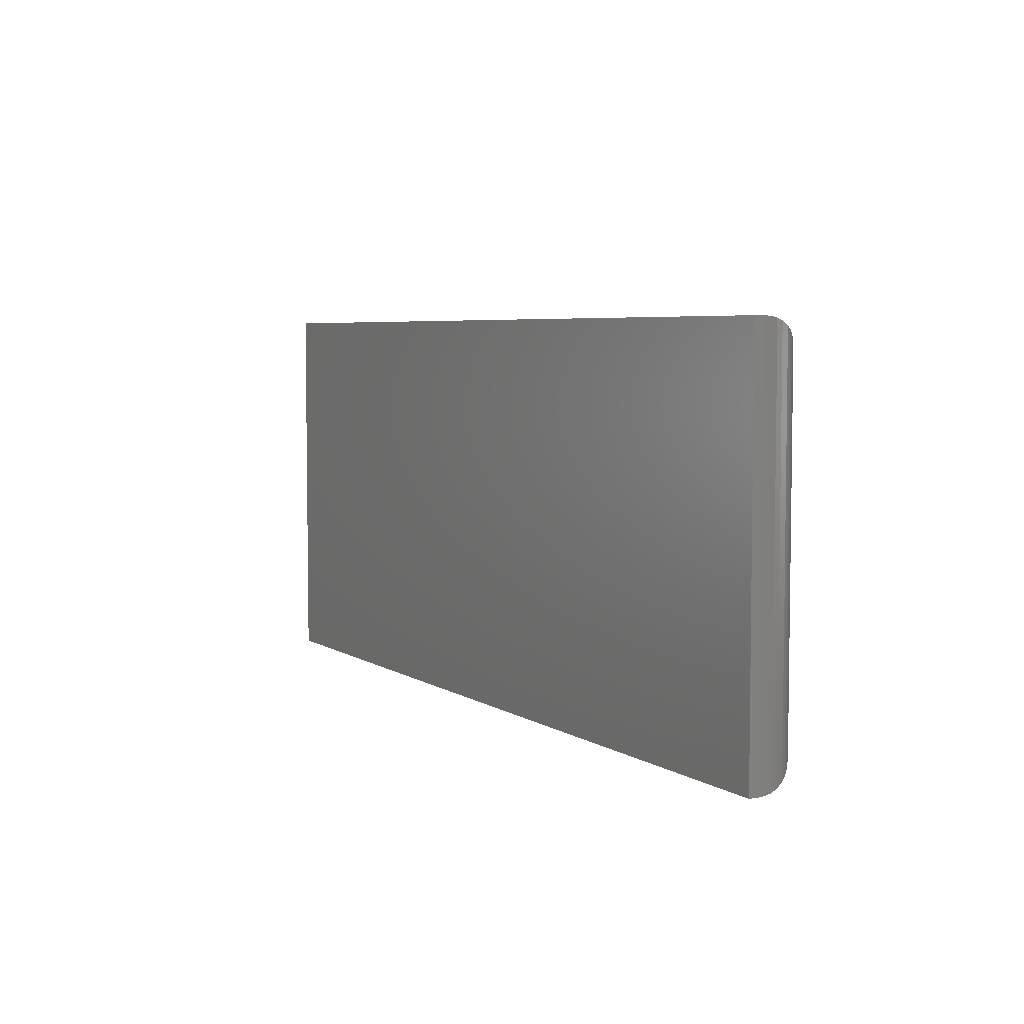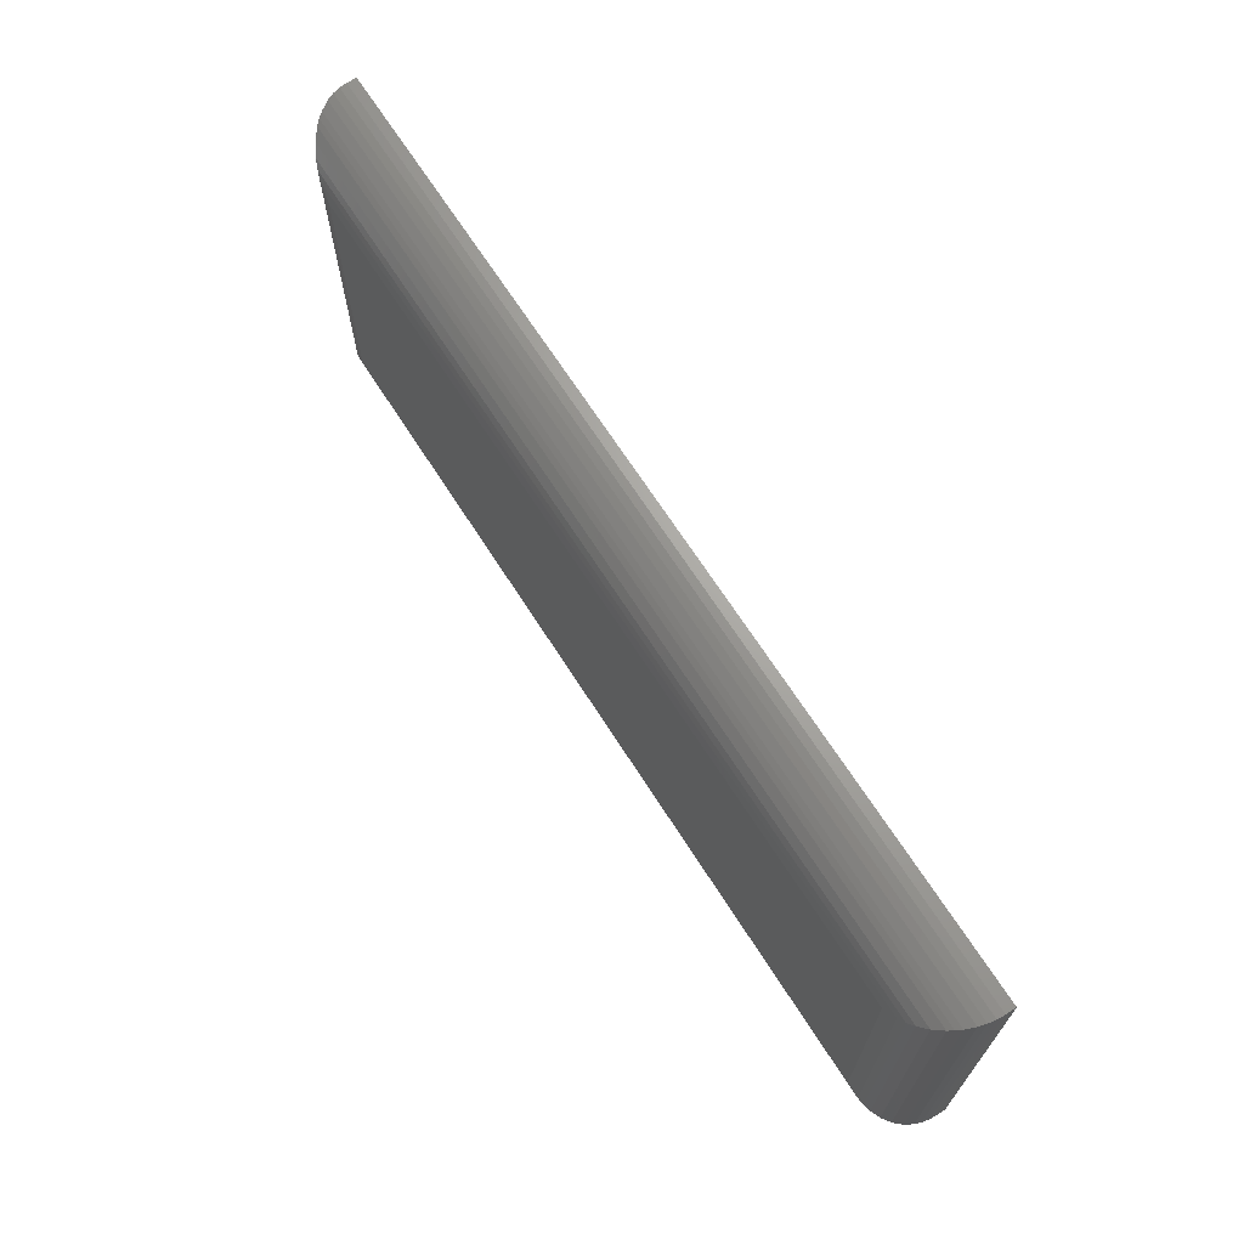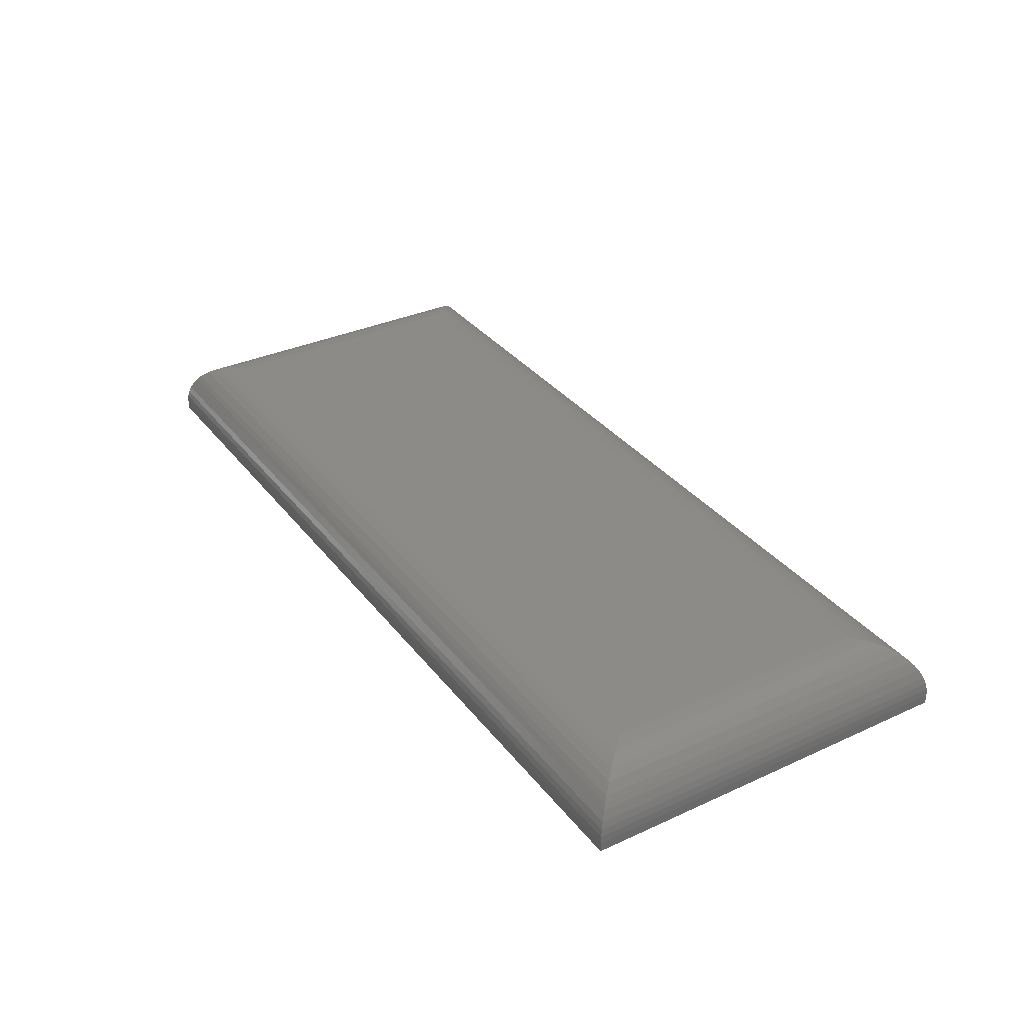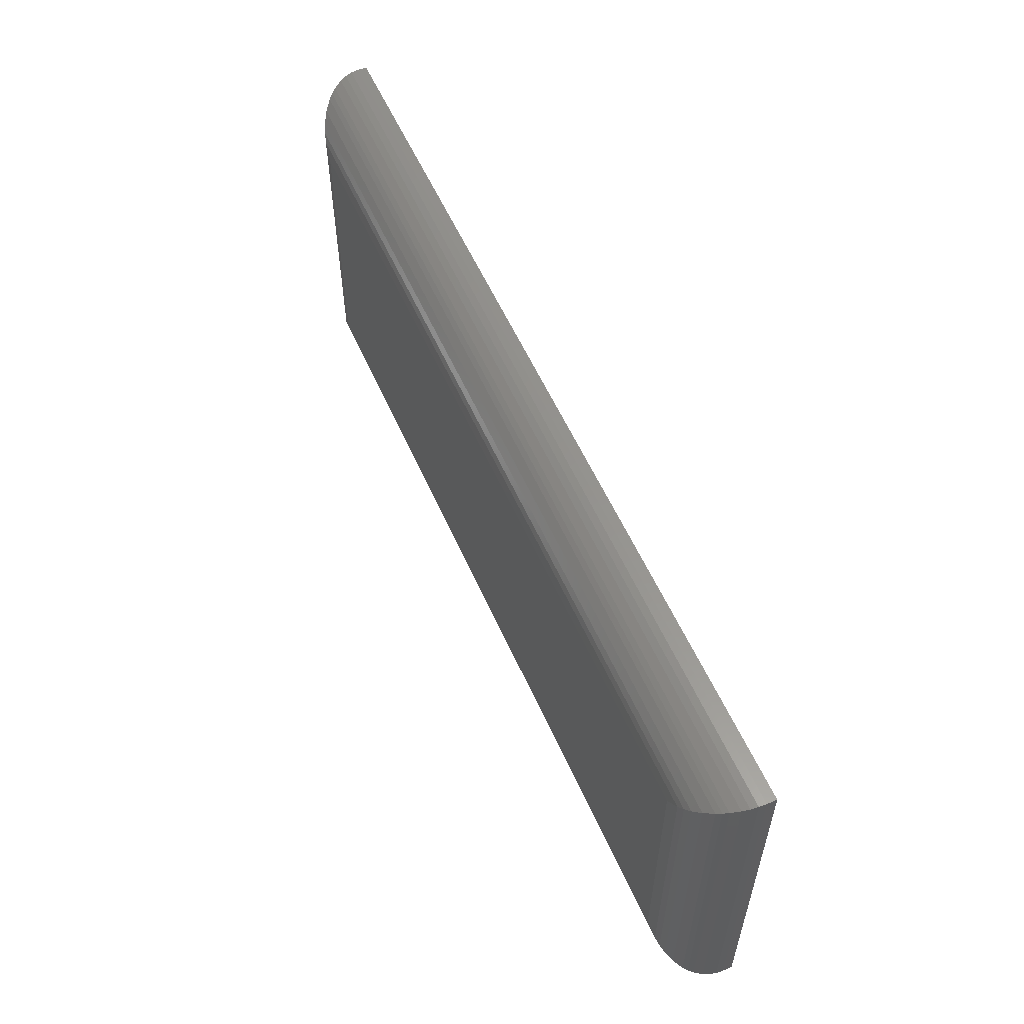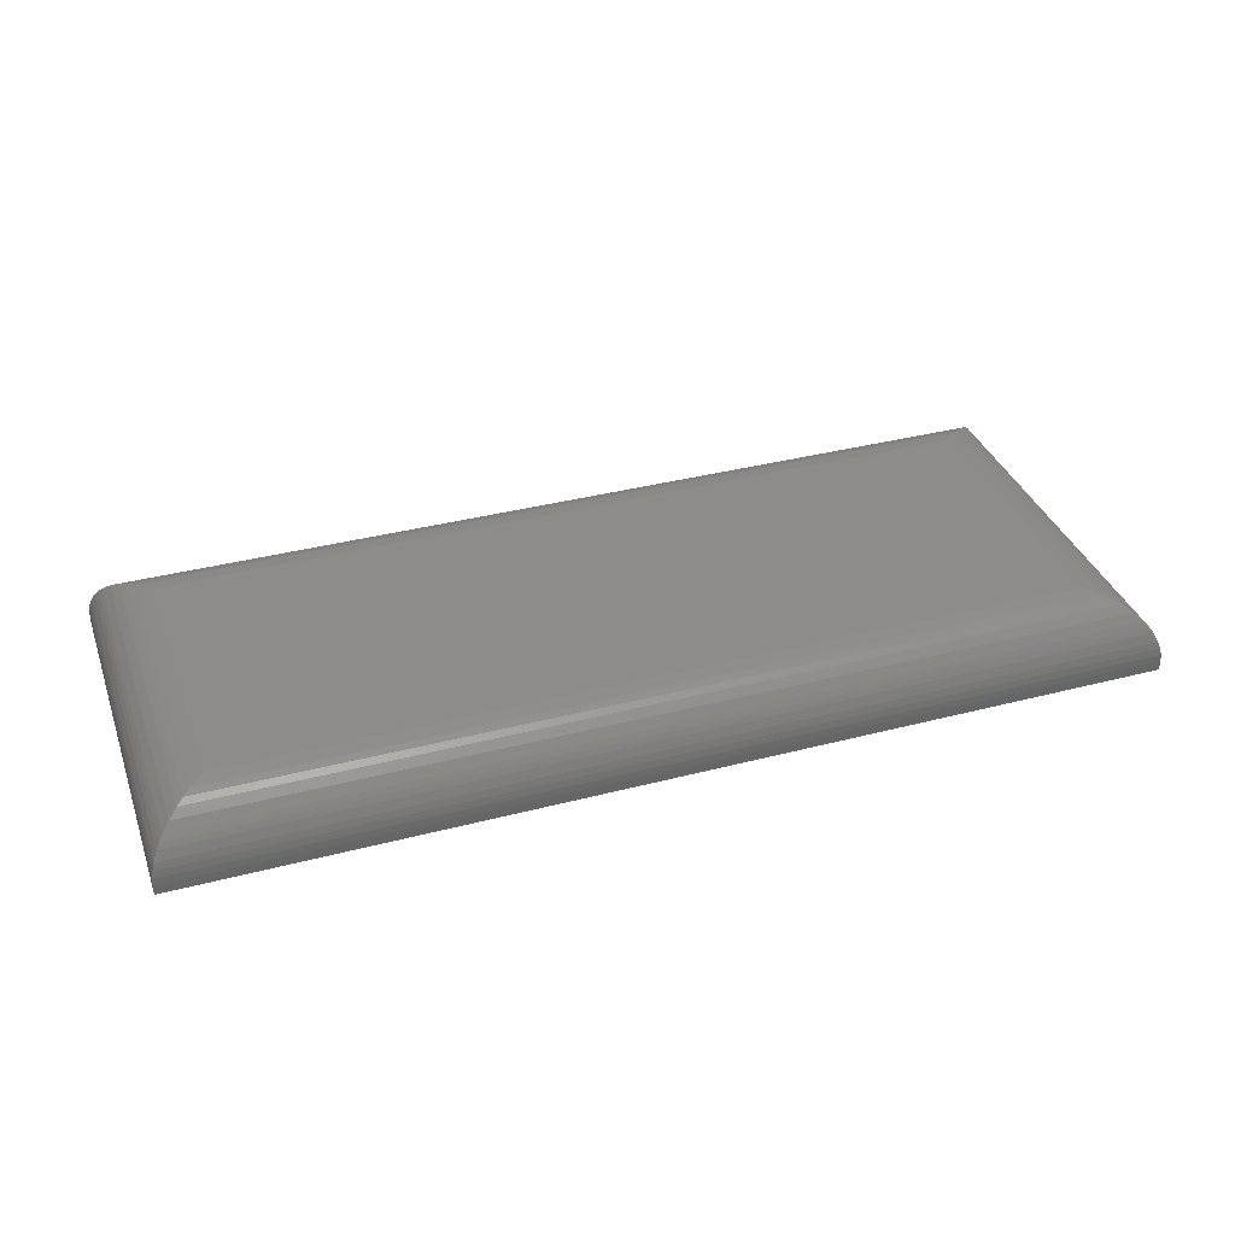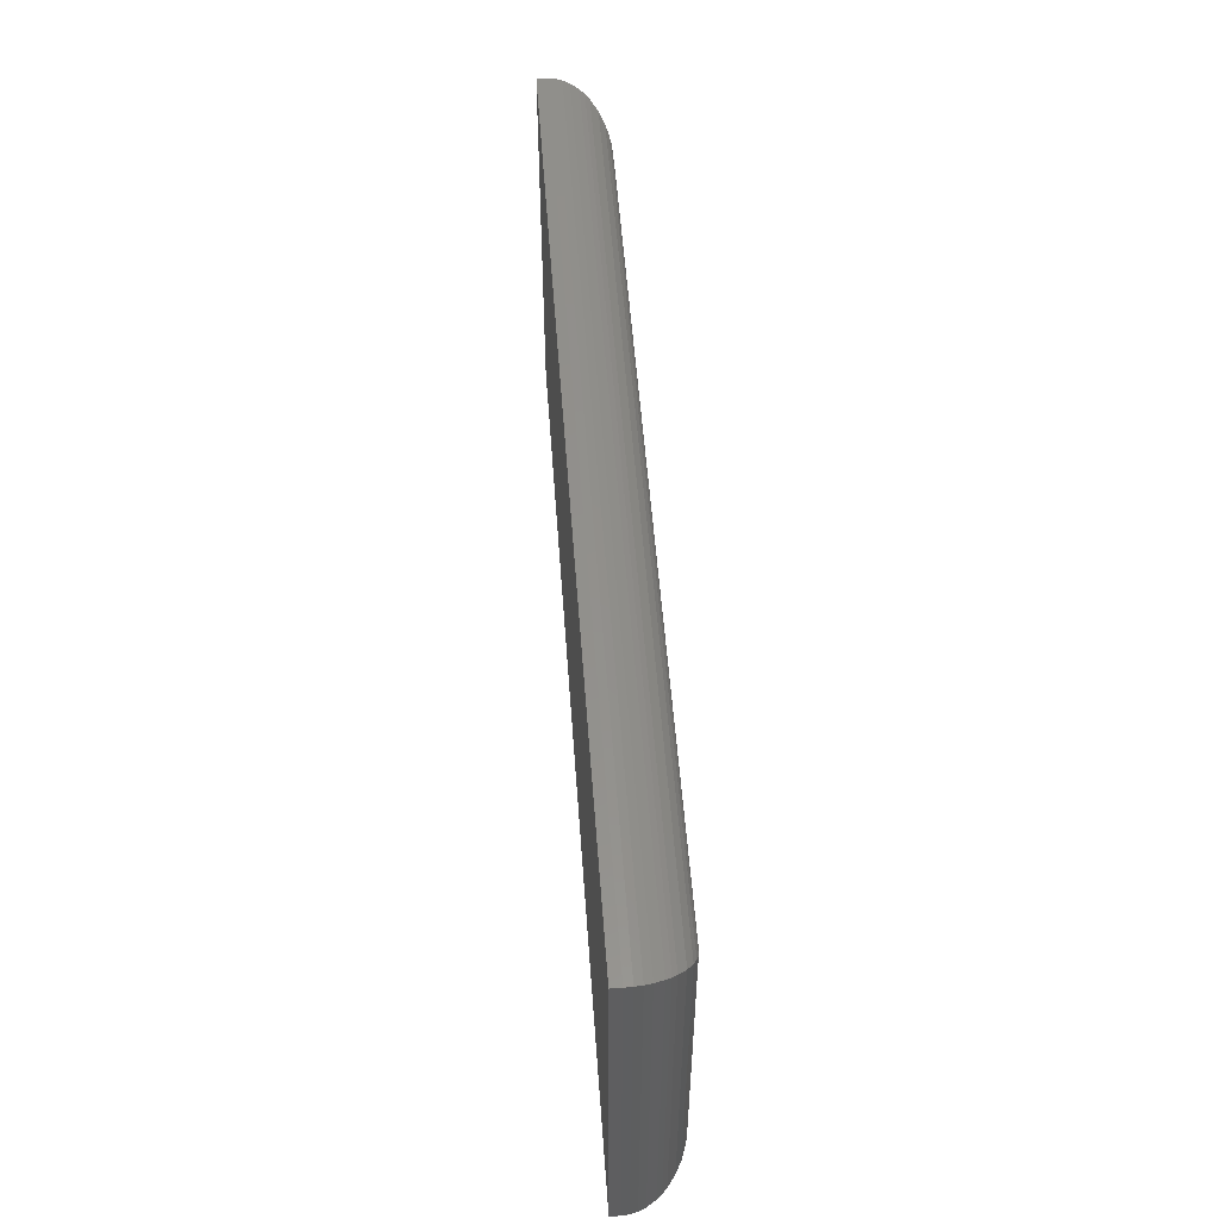
<metadata>
{"format":"stl","ext":"stl","renderer":"f3d","projection":"perspective","resolution":1024,"background":"white","views":[{"elev":5.2,"azim":61.4,"up":"+Z"},{"elev":67.7,"azim":-122.5,"up":"+Z"},{"elev":33.7,"azim":-121.9,"up":"+Y"},{"elev":56.6,"azim":-113.7,"up":"+Z"},{"elev":36.3,"azim":-18.8,"up":"+Y"},{"elev":52.9,"azim":85.9,"up":"+Z"}]}
</metadata>
<code>
# stl→obj: 52 verts, 100 faces
v 0.04688 0 0.04688
v 0.04688 0 0.2689
v 0.7031 0 0.04688
v 0.7031 0 0.2689
v 1.934e-17 -0.05469 0.3158
v 1.934e-17 -0.04688 0.3158
v 0 -0.05469 0
v 0 -0.04688 0
v 0.75 -0.05469 0.3158
v 0.75 -0.04688 0.3158
v 0.75 -0.05469 -4.592e-17
v 0.75 -0.04688 -4.592e-17
v 0.7144 -0.001375 0.0356
v 0.0356 -0.001375 0.03561
v 0.7199 -0.003095 0.03013
v 0.03013 -0.003095 0.03013
v 0.7252 -0.005538 0.02477
v 0.02477 -0.005538 0.02478
v 0.732 -0.009979 0.01796
v 0.01796 -0.009979 0.01796
v 0.7383 -0.01585 0.01174
v 0.01174 -0.01585 0.01174
v 0.7411 -0.01934 0.00894
v 0.00894 -0.01934 0.00894
v 0.7436 -0.02321 0.006413
v 0.006413 -0.02321 0.006413
v 0.7469 -0.03006 0.003121
v 0.003121 -0.03006 0.003121
v 0.7486 -0.03549 0.001402
v 0.001402 -0.03549 0.001402
v 0.7496 -0.04108 0.0003595
v 0.0003595 -0.04108 0.0003595
v 0.03561 -0.001375 0.2802
v 0.03013 -0.003095 0.2857
v 0.02478 -0.005538 0.291
v 0.01796 -0.009979 0.2978
v 0.01174 -0.01585 0.3041
v 0.00894 -0.01934 0.3068
v 0.006413 -0.02321 0.3094
v 0.003121 -0.03006 0.3127
v 0.001402 -0.03549 0.3144
v 0.0003595 -0.04108 0.3154
v 0.7144 -0.001375 0.2802
v 0.7199 -0.003095 0.2857
v 0.7252 -0.005538 0.291
v 0.732 -0.009979 0.2978
v 0.7383 -0.01585 0.3041
v 0.7411 -0.01934 0.3068
v 0.7436 -0.02321 0.3094
v 0.7469 -0.03006 0.3127
v 0.7486 -0.03549 0.3144
v 0.7496 -0.04108 0.3154
f 1 2 3
f 3 2 4
f 5 6 7
f 7 6 8
f 9 10 5
f 5 10 6
f 11 12 9
f 9 12 10
f 7 8 11
f 11 8 12
f 1 13 14
f 1 3 13
f 14 13 15
f 14 15 16
f 16 15 17
f 16 17 18
f 18 17 19
f 18 19 20
f 20 19 21
f 20 21 22
f 22 21 23
f 22 23 24
f 24 23 25
f 24 25 26
f 26 25 27
f 26 27 28
f 28 27 29
f 28 29 30
f 30 29 31
f 12 8 31
f 31 8 32
f 31 32 30
f 2 14 33
f 2 1 14
f 33 14 16
f 33 16 34
f 34 16 18
f 34 18 35
f 35 18 20
f 35 20 36
f 36 20 22
f 36 22 37
f 37 22 24
f 37 24 38
f 38 24 26
f 38 26 39
f 39 26 28
f 39 28 40
f 40 28 30
f 40 30 41
f 41 30 32
f 8 6 32
f 32 6 42
f 32 42 41
f 4 33 43
f 4 2 33
f 43 33 34
f 43 34 44
f 44 34 35
f 44 35 45
f 45 35 36
f 45 36 46
f 46 36 37
f 46 37 47
f 47 37 38
f 47 38 48
f 48 38 39
f 48 39 49
f 49 39 40
f 49 40 50
f 50 40 41
f 50 41 51
f 51 41 42
f 6 10 42
f 42 10 52
f 42 52 51
f 3 43 13
f 3 4 43
f 13 43 44
f 13 44 15
f 15 44 45
f 15 45 17
f 17 45 46
f 17 46 19
f 19 46 47
f 19 47 21
f 21 47 48
f 21 48 23
f 23 48 49
f 23 49 25
f 25 49 50
f 25 50 27
f 27 50 51
f 27 51 29
f 29 51 52
f 10 12 52
f 52 12 31
f 52 31 29
f 7 11 5
f 5 11 9

</code>
